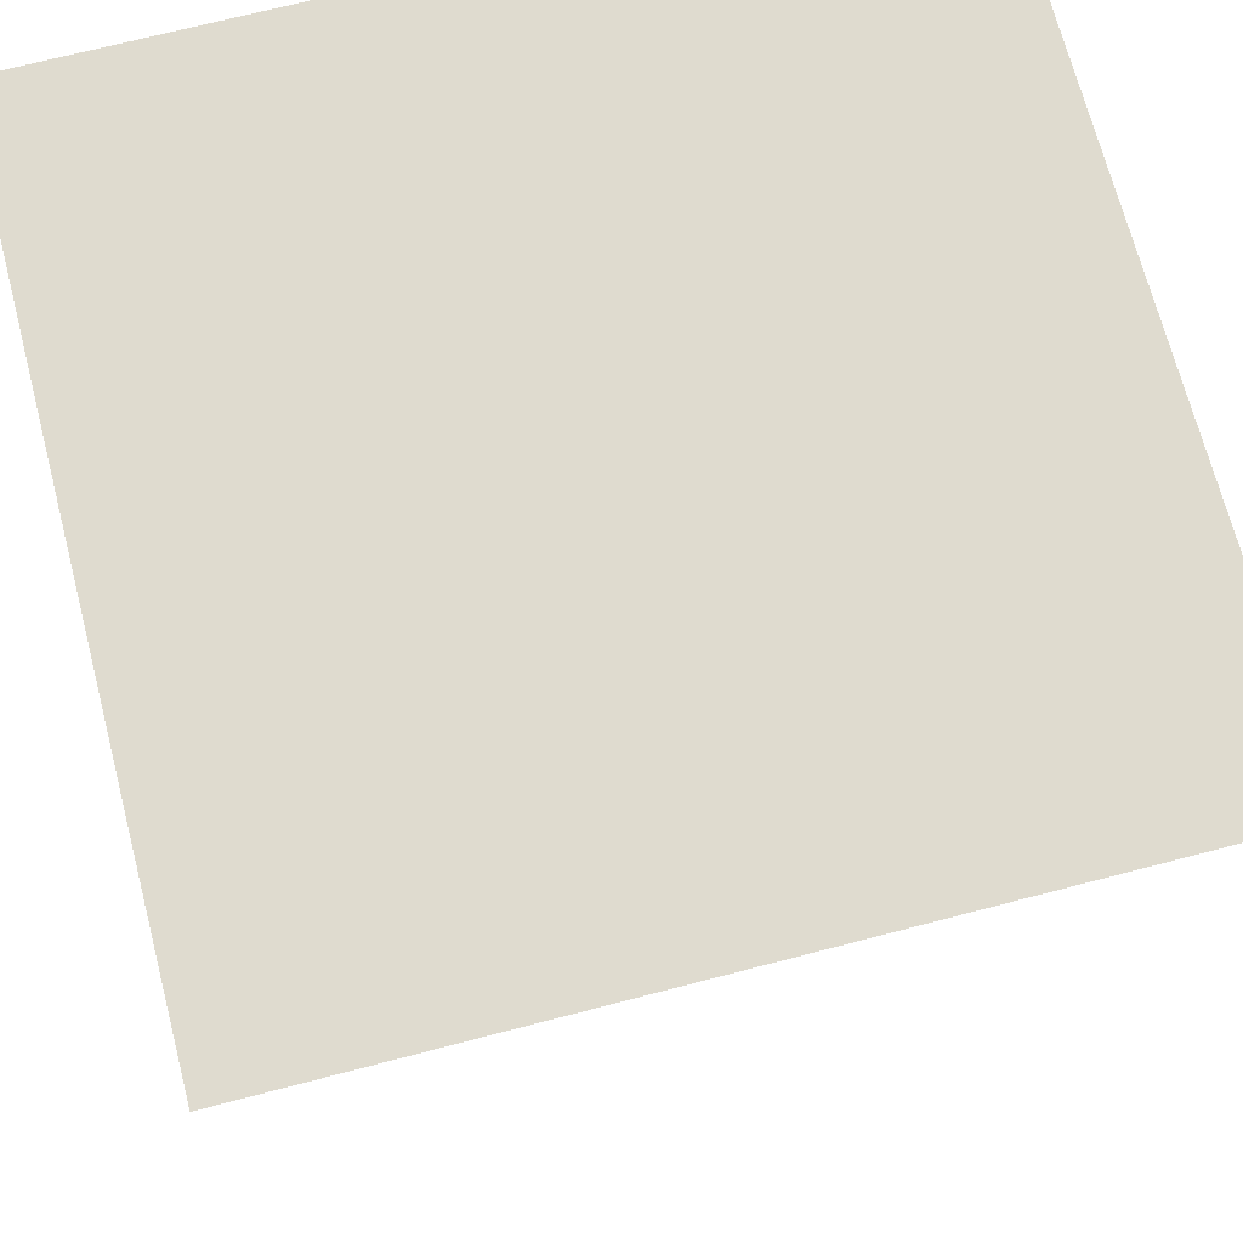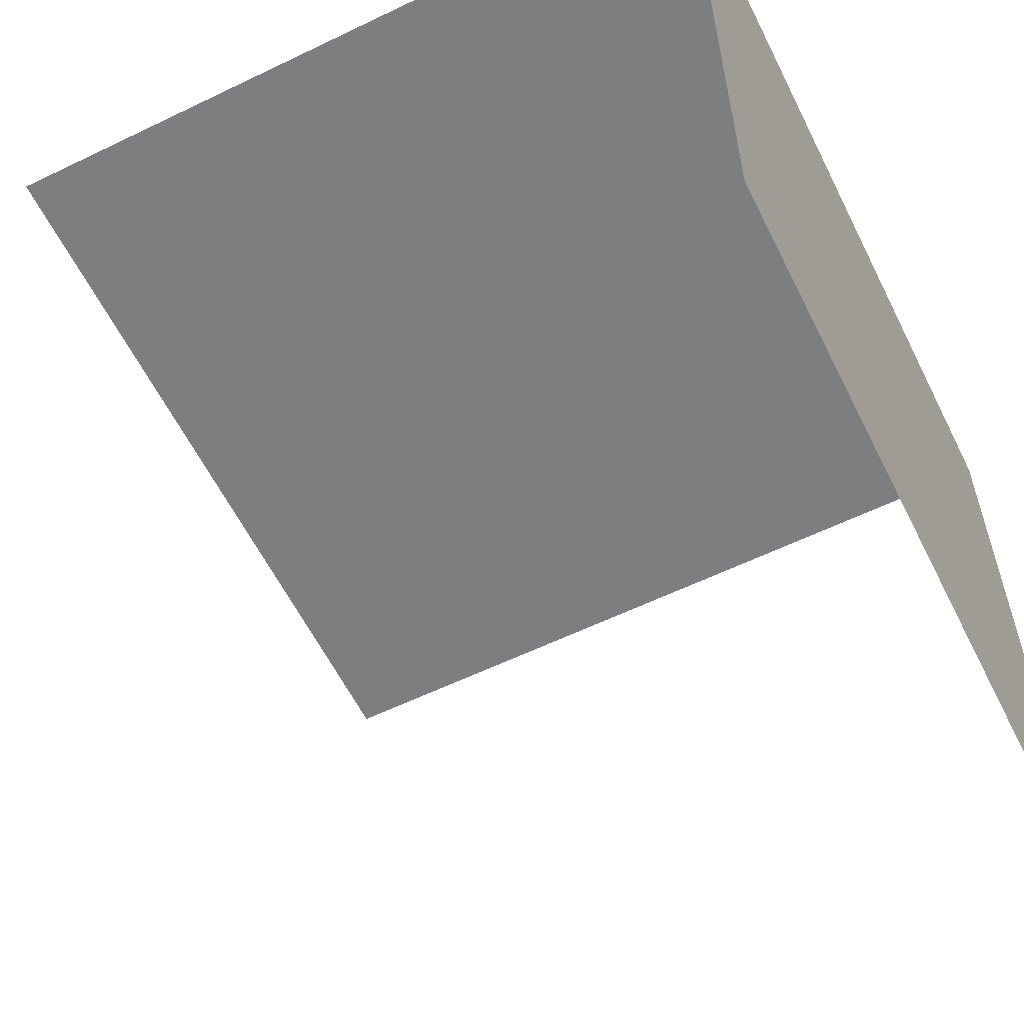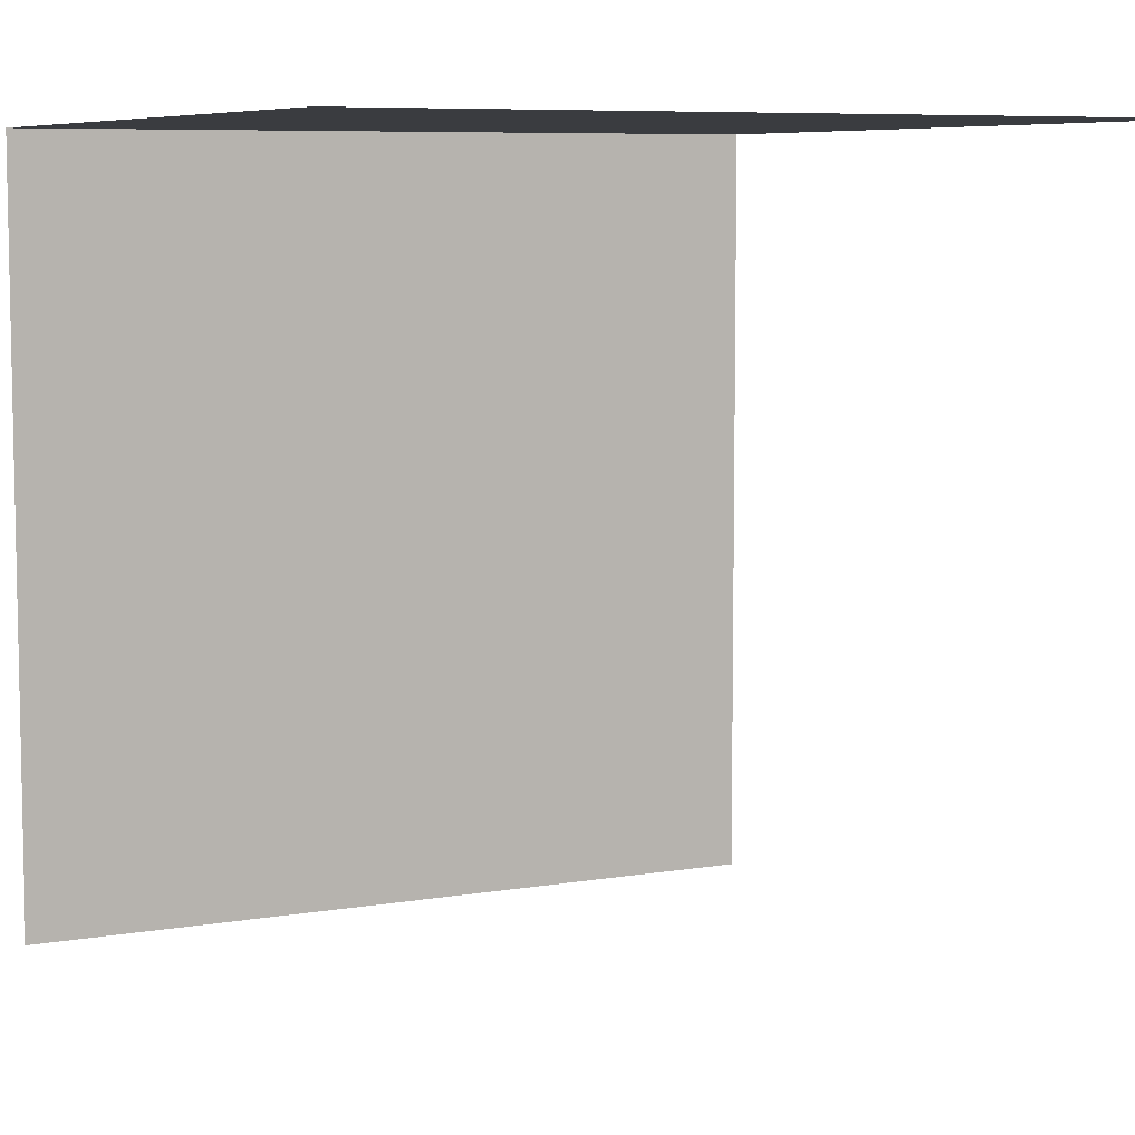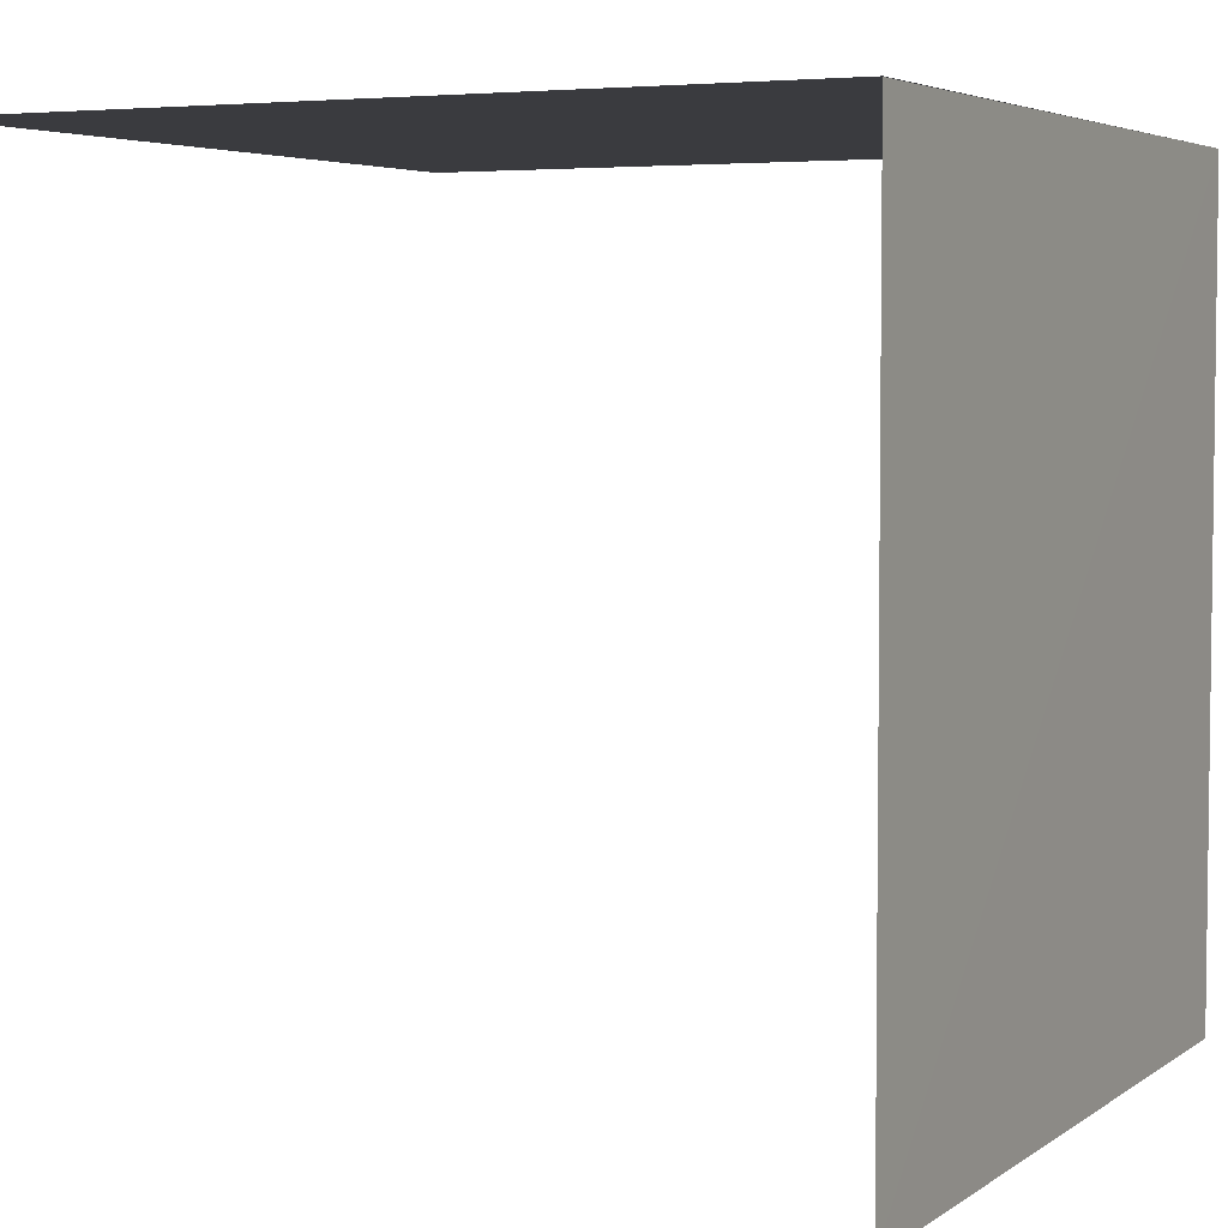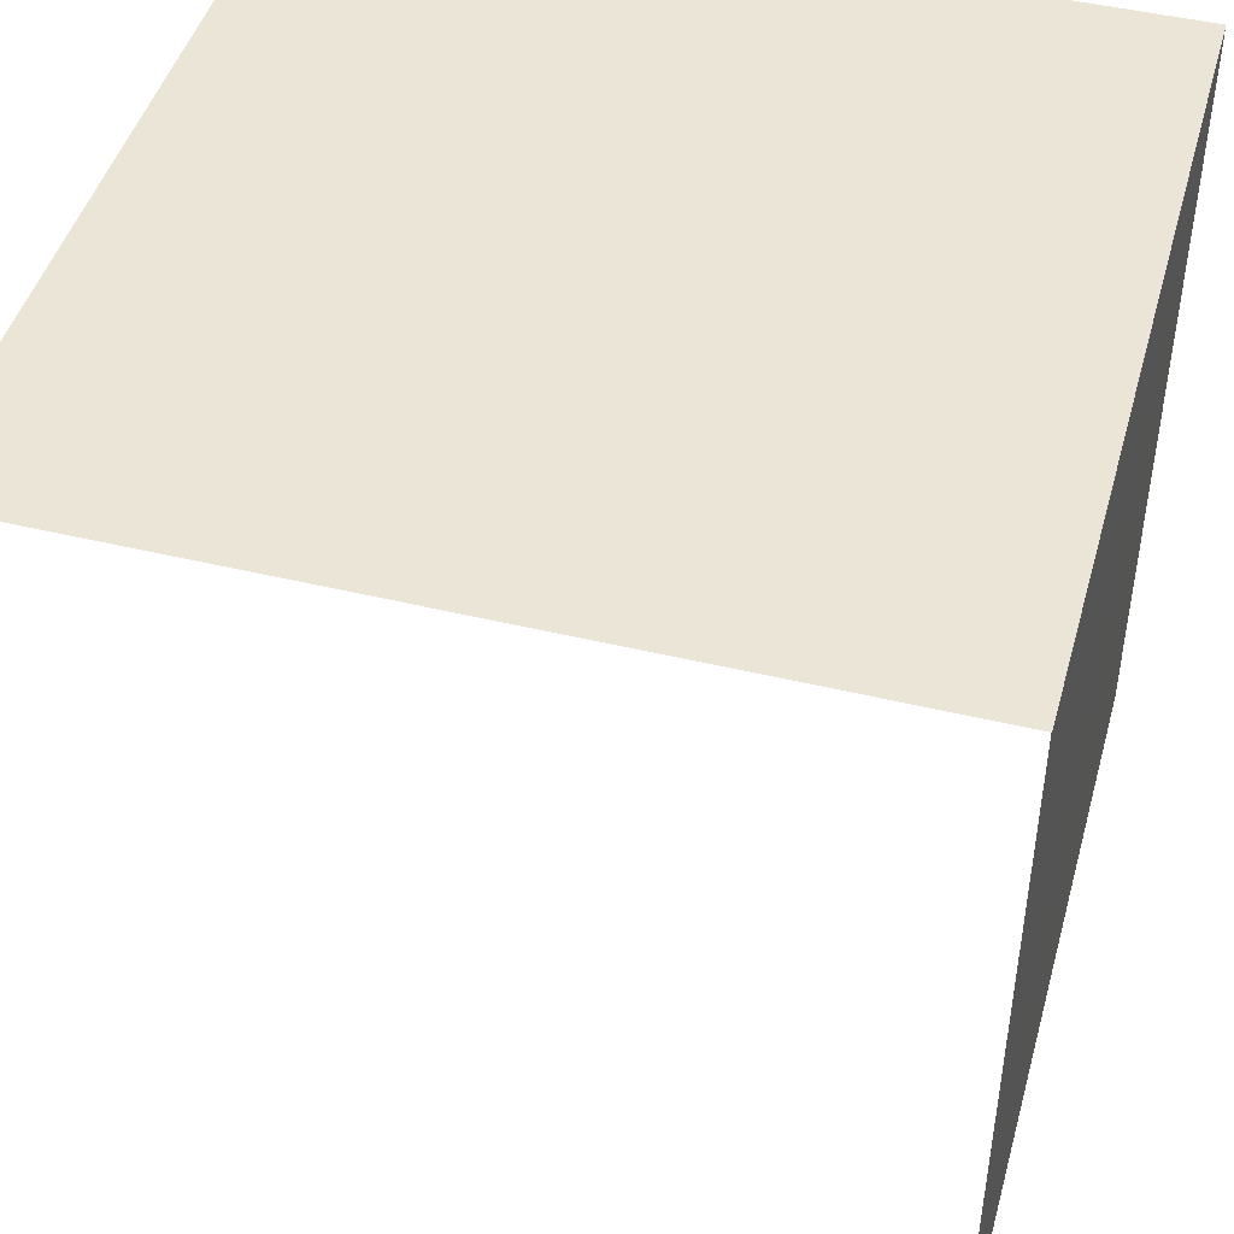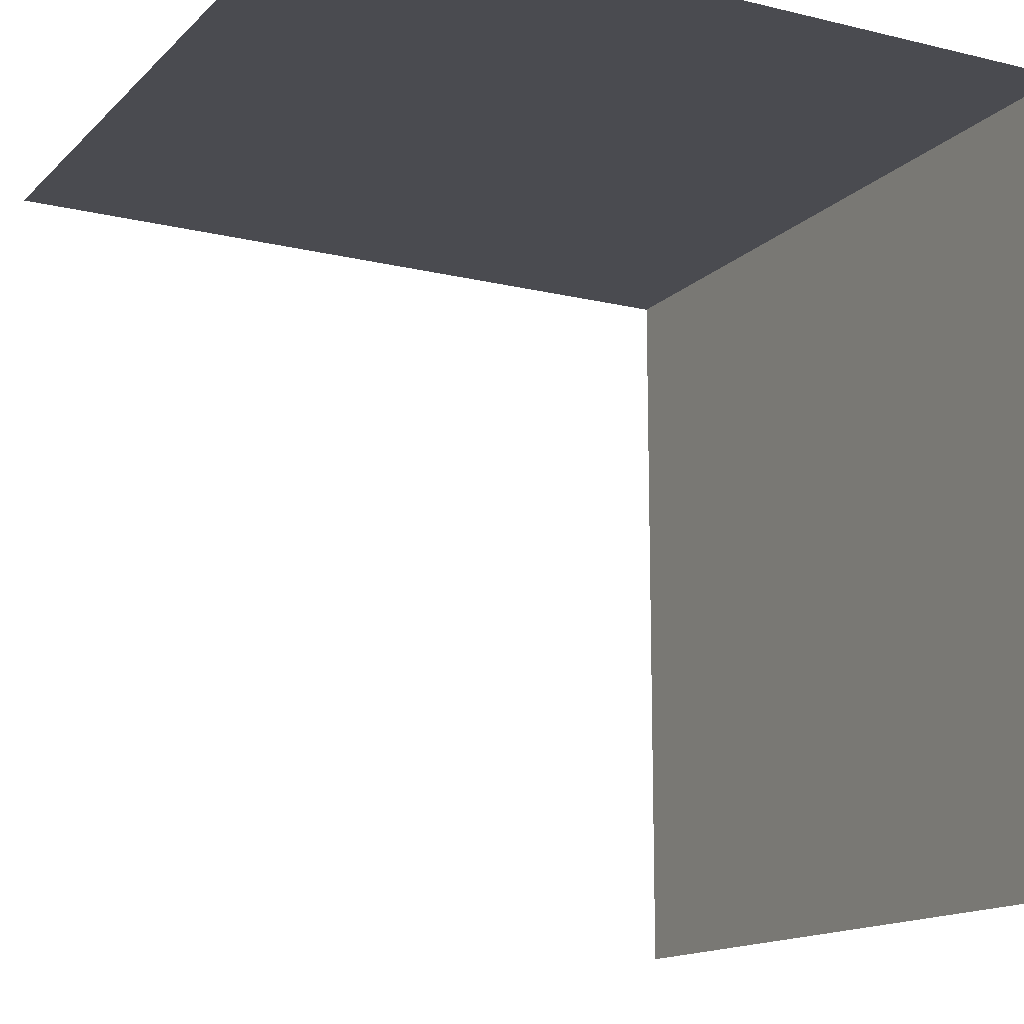
<metadata>
{"format":"obj","ext":"obj","renderer":"f3d","projection":"perspective","resolution":1024,"background":"white","views":[{"elev":70.4,"azim":-14.6,"up":"+Z"},{"elev":-59.3,"azim":-63.6,"up":"+Y"},{"elev":7.3,"azim":153.7,"up":"+Y"},{"elev":4.5,"azim":116.6,"up":"+Z"},{"elev":45.8,"azim":105.5,"up":"+Z"},{"elev":-14.5,"azim":-117.8,"up":"+Y"}]}
</metadata>
<code>
o Default
v -0.5 -1 0.5
v 0.5 0 0.5
v -0.5 0 0.5
v 0.5 -1 0.5
v 0.5 -0.0003951 -0.5005
v -0.5 -0.0003951 -0.5005
v 0.5 -0.0004951 0.4995
g grass_cliff_bottom
f 1 2 3
f 1 4 2
f 3 5 6
f 3 7 5

</code>
